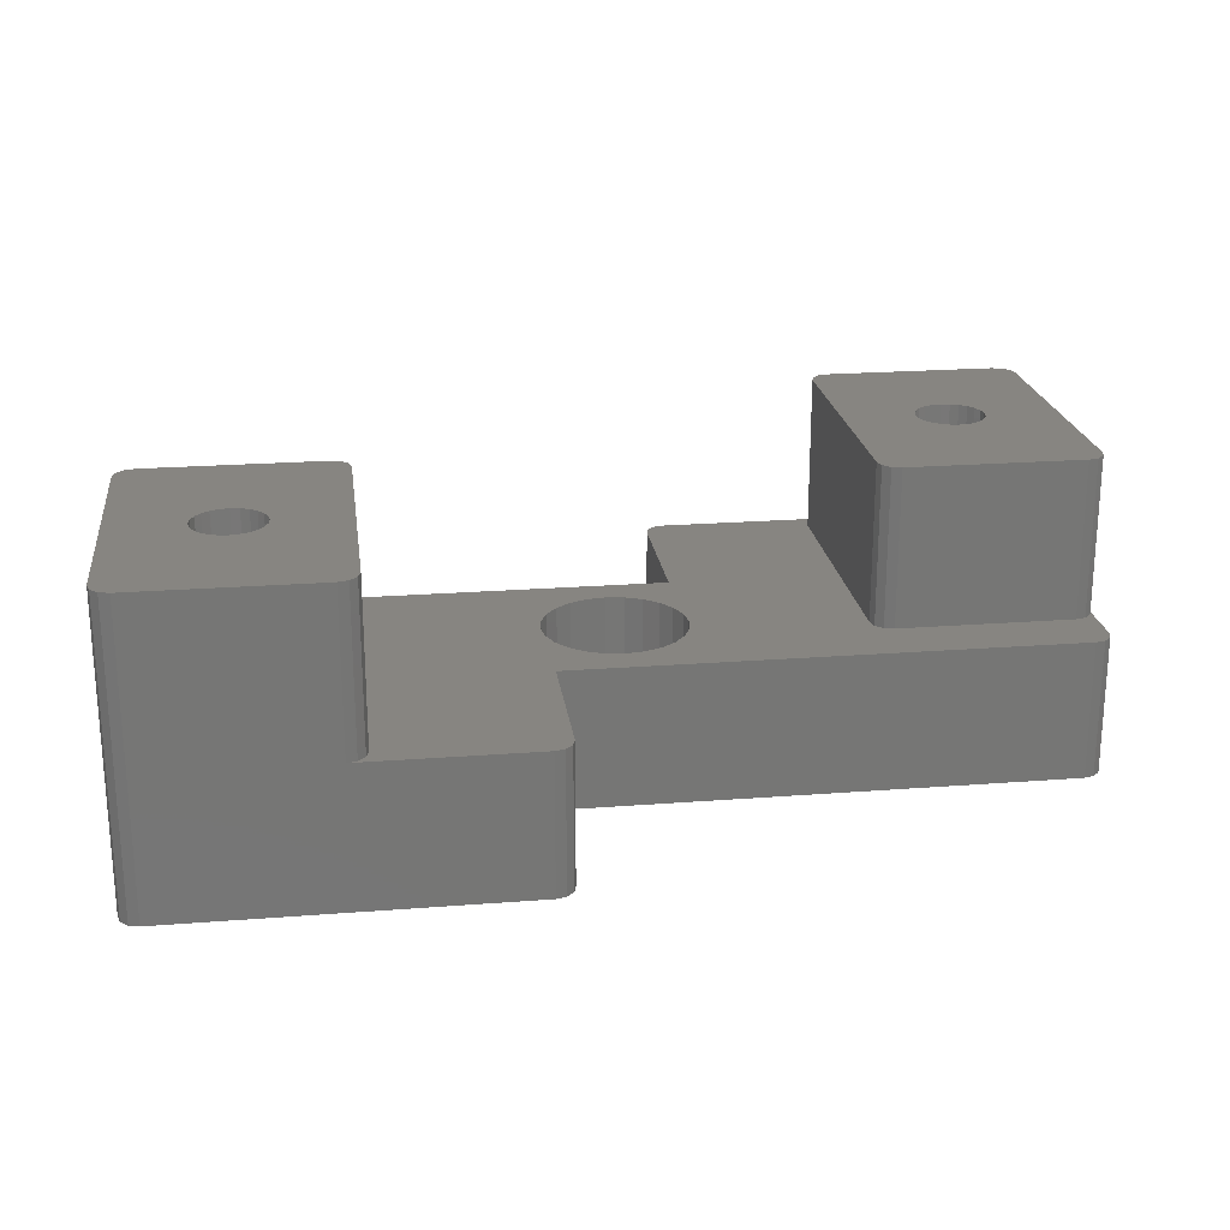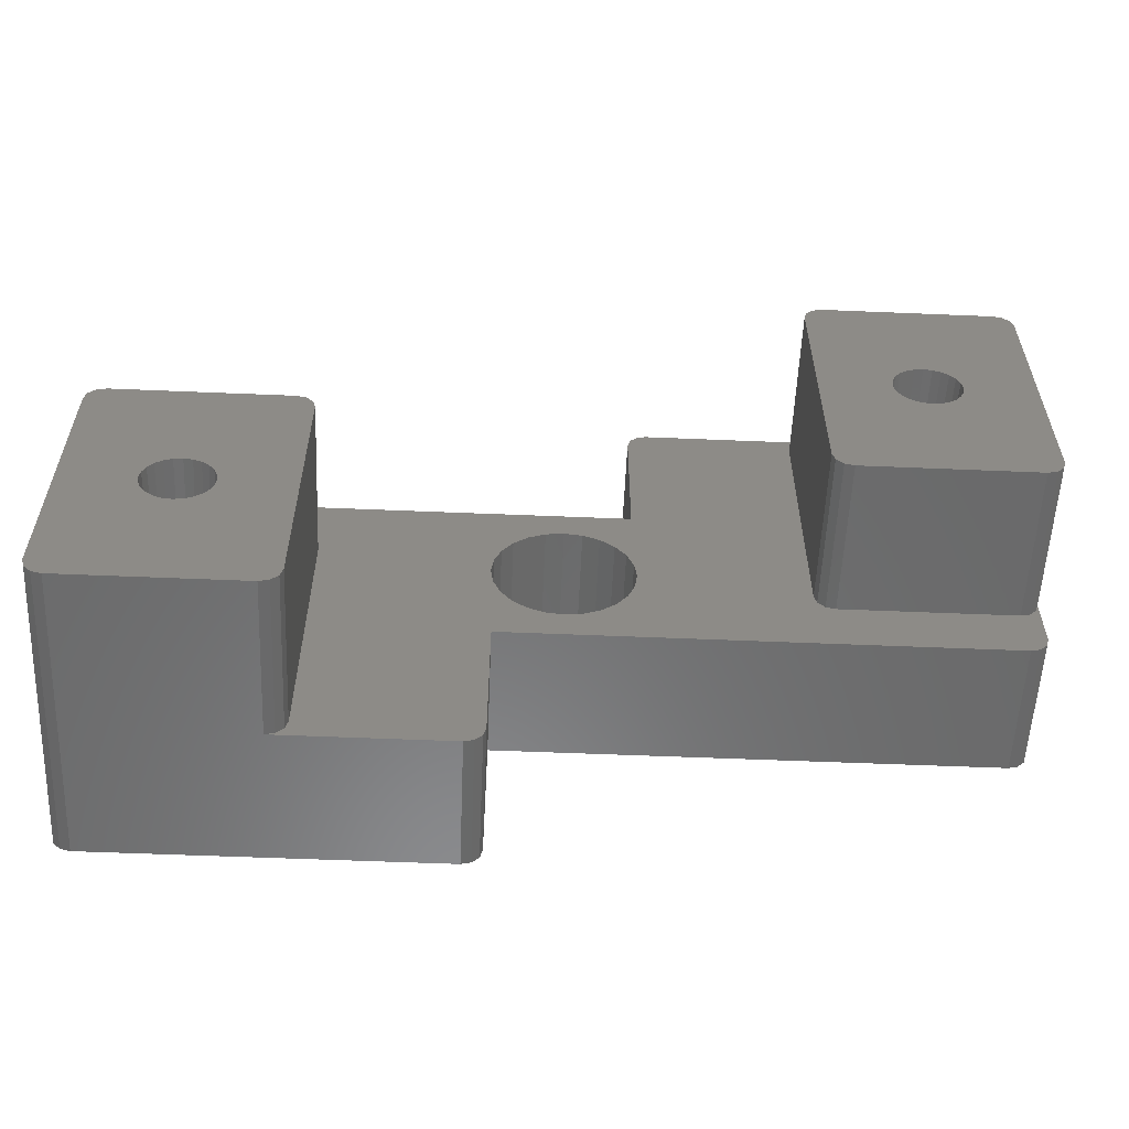
<metadata>
{"format":"stl","ext":"stl","renderer":"f3d","projection":"perspective","resolution":1024,"background":"white","views":[{"elev":21.9,"azim":-7.7,"up":"+Z"},{"elev":-56.7,"azim":-2.5,"up":"+Y"}]}
</metadata>
<code>
# stl→obj: 395 verts, 798 faces
v -1 0 -0.05
v -1 0 15.15
v -1 16.93 -0.05
v -1 14 7.05
v -1 14 15.15
v -1 16.93 7.05
v -0.866 -0.5 -0.05
v -0.866 -0.5 15.15
v -0.866 17.43 -0.05
v -0.5 17.8 -0.05
v 0 17.93 -0.05
v 5.124 8.081 -0.05
v 25.64 17.93 -0.05
v 25.64 25.4 -0.05
v 25.77 25.9 -0.05
v 26.14 26.27 -0.05
v 26.64 26.4 -0.05
v 44.4 26.4 -0.05
v 24.37 13.96 -0.05
v 44.9 26.27 -0.05
v 45.27 25.9 -0.05
v 41.11 18.08 -0.05
v 45.4 25.4 -0.05
v 45.4 16.93 -0.05
v 23.97 14.47 -0.05
v 18.76 0 -0.05
v 18.76 7.467 -0.05
v 5.383 6.117 -0.05
v 5.176 5.959 -0.05
v 18.63 -0.5 -0.05
v 18.26 -0.866 -0.05
v 17.76 -1 -0.05
v 0 -1 -0.05
v -0.5 -0.866 -0.05
v 3.252 7 -0.05
v 3.26 6.935 -0.05
v 23.45 14.87 -0.05
v 3.294 6.677 -0.05
v 3.319 6.616 -0.05
v 3.419 6.376 -0.05
v 3.459 6.324 -0.05
v 3.617 6.117 -0.05
v 3.669 6.077 -0.05
v 3.876 5.919 -0.05
v 3.936 5.894 -0.05
v 4.177 5.794 -0.05
v 4.242 5.786 -0.05
v 4.5 5.752 -0.05
v 4.565 5.76 -0.05
v 4.823 5.794 -0.05
v 4.884 5.819 -0.05
v 5.124 5.919 -0.05
v 20.95 14.87 -0.05
v 5.423 6.169 -0.05
v 5.581 6.376 -0.05
v 5.706 6.677 -0.05
v 5.606 6.436 -0.05
v 5.748 7 -0.05
v 5.714 6.742 -0.05
v 5.706 7.323 -0.05
v 5.74 7.065 -0.05
v 5.581 7.624 -0.05
v 5.681 7.384 -0.05
v 5.383 7.883 -0.05
v 5.541 7.676 -0.05
v 5.331 7.923 -0.05
v 5.064 8.106 -0.05
v 20.03 11.45 -0.05
v 19.78 12.05 -0.05
v 4.823 8.206 -0.05
v 4.758 8.214 -0.05
v 4.5 8.248 -0.05
v 4.435 8.24 -0.05
v 4.177 8.206 -0.05
v 4.116 8.181 -0.05
v 3.876 8.081 -0.05
v 3.824 8.041 -0.05
v 3.617 7.883 -0.05
v 3.578 7.831 -0.05
v 3.419 7.624 -0.05
v 3.394 7.564 -0.05
v 3.294 7.323 -0.05
v 3.286 7.258 -0.05
v 22.2 15.21 -0.05
v 22.85 15.12 -0.05
v 19.78 13.35 -0.05
v 19.69 12.7 -0.05
v 20.43 10.93 -0.05
v 23.45 10.53 -0.05
v 22.85 10.28 -0.05
v 20.95 10.53 -0.05
v 24.62 13.35 -0.05
v 24.71 12.7 -0.05
v 21.55 10.28 -0.05
v 24.62 12.05 -0.05
v 22.2 10.19 -0.05
v 24.37 11.45 -0.05
v 23.97 10.93 -0.05
v 20.03 13.96 -0.05
v 21.55 15.12 -0.05
v 20.43 14.47 -0.05
v 40.22 17.19 -0.05
v 39.96 17.16 -0.05
v 39.02 19.28 -0.05
v 39.22 19.44 -0.05
v 38.65 18.4 -0.05
v 38.66 18.34 -0.05
v 38.69 18.08 -0.05
v 38.72 18.02 -0.05
v 38.82 17.78 -0.05
v 38.86 17.72 -0.05
v 39.02 17.52 -0.05
v 39.07 17.48 -0.05
v 39.28 17.32 -0.05
v 39.34 17.29 -0.05
v 39.58 17.19 -0.05
v 39.64 17.19 -0.05
v 39.9 17.15 -0.05
v 40.52 17.32 -0.05
v 40.28 17.22 -0.05
v 40.58 17.36 -0.05
v 40.78 17.52 -0.05
v 40.82 17.57 -0.05
v 40.98 17.78 -0.05
v 41.01 17.84 -0.05
v 41.11 18.14 -0.05
v 39.84 19.64 -0.05
v 39.9 19.65 -0.05
v 41.15 18.4 -0.05
v 41.14 18.46 -0.05
v 41.11 18.72 -0.05
v 41.08 18.78 -0.05
v 40.98 19.02 -0.05
v 40.94 19.08 -0.05
v 40.78 19.28 -0.05
v 40.73 19.32 -0.05
v 40.52 19.48 -0.05
v 40.46 19.51 -0.05
v 40.22 19.61 -0.05
v 40.16 19.61 -0.05
v 39.58 19.61 -0.05
v 39.52 19.58 -0.05
v 39.28 19.48 -0.05
v 38.82 19.02 -0.05
v 38.98 19.23 -0.05
v 38.79 18.96 -0.05
v 38.69 18.72 -0.05
v 38.69 18.66 -0.05
v 45.4 8.467 -0.05
v 45.27 7.967 -0.05
v 44.9 7.601 -0.05
v 44.4 7.467 -0.05
v -0.866 17.43 7.05
v 0 15 7.05
v 9 15 7.05
v -0.866 14.5 7.05
v 25.8 12.7 7.05
v 25.68 11.77 7.05
v 35.4 10.4 7.05
v -0.5 14.87 7.05
v 9.866 14.5 7.05
v 18.76 7.467 7.05
v 9.5 14.87 7.05
v 10 14 7.05
v 17.76 -1 7.05
v 10 0 7.05
v 9.866 -0.5 7.05
v 9.5 -0.866 7.05
v 9 -1 7.05
v 18.26 -0.866 7.05
v 18.63 -0.5 7.05
v 18.76 0 7.05
v 18.6 12.7 7.05
v 45.4 8.467 7.05
v 45.4 11.4 7.05
v 45.27 10.9 7.05
v 44.9 10.53 7.05
v 44.4 10.4 7.05
v 34.9 10.53 7.05
v 18.72 13.63 7.05
v 19.08 14.5 7.05
v 25.64 17.93 7.05
v 0 17.93 7.05
v -0.5 17.8 7.05
v 44.4 26.4 7.05
v 26.64 26.4 7.05
v 35.4 26.4 7.05
v 25.64 25.4 7.05
v 34.9 26.27 7.05
v 25.77 25.9 7.05
v 44.9 7.601 7.05
v 45.27 7.967 7.05
v 21.27 16.18 7.05
v 25.32 10.9 7.05
v 44.4 7.467 7.05
v 23.13 9.223 7.05
v 22.2 9.1 7.05
v 18.72 11.77 7.05
v 19.65 15.25 7.05
v 20.4 15.82 7.05
v 25.32 14.5 7.05
v 25.68 13.63 7.05
v 34.4 11.4 7.05
v 34.53 10.9 7.05
v 23.13 16.18 7.05
v 22.2 16.3 7.05
v 34.53 25.9 7.05
v 26.14 26.27 7.05
v 34.4 25.4 7.05
v 24.75 10.15 7.05
v 24 9.582 7.05
v 21.27 9.223 7.05
v 20.4 9.582 7.05
v 19.65 10.15 7.05
v 19.08 10.9 7.05
v 24.75 15.25 7.05
v 24 15.82 7.05
v -0.866 14.5 15.15
v 0 -1 15.15
v -0.5 -0.866 15.15
v 2.737 6.98 15.15
v 6.205 7.457 15.15
v 6.263 7.02 15.15
v 10 0 15.15
v 9.866 14.5 15.15
v 10 14 15.15
v 9.5 14.87 15.15
v 9 15 15.15
v 0 15 15.15
v -0.5 14.87 15.15
v 2.795 6.543 15.15
v 2.735 7 15.15
v 2.792 7.437 15.15
v 4.063 5.292 15.15
v 4.043 5.295 15.15
v 9 -1 15.15
v 2.795 7.457 15.15
v 2.963 7.864 15.15
v 2.971 7.883 15.15
v 3.252 8.248 15.15
v 3.601 8.516 15.15
v 3.239 8.232 15.15
v 4.957 5.295 15.15
v 4.52 5.237 15.15
v 5.383 5.471 15.15
v 9.5 -0.866 15.15
v 9.866 -0.5 15.15
v 3.617 8.529 15.15
v 4.024 8.697 15.15
v 5.748 5.752 15.15
v 5.399 5.484 15.15
v 4.043 8.705 15.15
v 4.48 8.763 15.15
v 6.029 6.117 15.15
v 5.761 5.768 15.15
v 4.5 8.765 15.15
v 4.976 5.303 15.15
v 4.937 8.708 15.15
v 4.957 8.705 15.15
v 6.208 6.563 15.15
v 6.205 6.543 15.15
v 5.364 8.537 15.15
v 5.383 8.529 15.15
v 5.732 8.261 15.15
v 6.265 7 15.15
v 5.748 8.248 15.15
v 6.016 7.899 15.15
v 6.029 7.883 15.15
v 6.197 7.476 15.15
v 6.037 6.136 15.15
v 4.5 5.235 15.15
v 3.636 5.463 15.15
v 3.617 5.471 15.15
v 3.268 5.739 15.15
v 3.252 5.752 15.15
v 2.984 6.101 15.15
v 2.971 6.117 15.15
v 2.803 6.524 15.15
v 45.4 25.4 6.95
v 45.4 16.93 6.95
v 45.4 25.4 15.15
v 45.4 11.4 15.15
v 45.4 25.4 7.05
v 45.27 25.9 7.05
v 44.9 26.27 7.05
v 19.78 13.35 0.45
v 19.69 12.7 0.45
v 19.78 12.05 0.45
v 20.03 13.96 0.45
v 20.43 14.47 0.45
v 20.95 14.87 0.45
v 21.55 15.12 0.45
v 22.2 15.21 0.45
v 22.85 15.12 0.45
v 23.45 14.87 0.45
v 23.97 14.47 0.45
v 24.37 13.96 0.45
v 24.62 13.35 0.45
v 24.71 12.7 0.45
v 24.62 12.05 0.45
v 24.37 11.45 0.45
v 23.97 10.93 0.45
v 23.45 10.53 0.45
v 22.85 10.28 0.45
v 22.2 10.19 0.45
v 21.55 10.28 0.45
v 20.95 10.53 0.45
v 20.43 10.93 0.45
v 20.03 11.45 0.45
v 38.19 18.84 15.15
v 38.13 18.4 15.15
v 38.14 18.38 15.15
v 38.19 18.86 15.15
v 38.36 19.26 15.15
v 38.37 19.28 15.15
v 38.64 19.63 15.15
v 38.65 19.65 15.15
v 39 19.92 15.15
v 39.02 19.93 15.15
v 39.42 20.1 15.15
v 39.44 20.11 15.15
v 39.88 20.16 15.15
v 39.9 20.17 15.15
v 40.34 20.11 15.15
v 40.36 20.11 15.15
v 40.76 19.94 15.15
v 40.78 19.93 15.15
v 41.13 19.66 15.15
v 41.15 19.65 15.15
v 41.42 19.3 15.15
v 41.43 19.28 15.15
v 41.6 18.88 15.15
v 41.61 18.86 15.15
v 41.66 18.42 15.15
v 41.67 18.4 15.15
v 41.61 17.96 15.15
v 41.61 17.94 15.15
v 41.44 17.54 15.15
v 41.43 17.52 15.15
v 41.16 17.17 15.15
v 41.15 17.15 15.15
v 40.8 16.88 15.15
v 40.78 16.87 15.15
v 40.38 16.7 15.15
v 40.36 16.69 15.15
v 39.92 16.64 15.15
v 39.9 16.63 15.15
v 39.46 16.69 15.15
v 39.44 16.69 15.15
v 39.04 16.86 15.15
v 39.02 16.87 15.15
v 38.67 17.14 15.15
v 38.65 17.15 15.15
v 38.38 17.5 15.15
v 38.37 17.52 15.15
v 38.2 17.92 15.15
v 38.19 17.94 15.15
v 45.27 25.9 15.15
v 44.9 26.27 15.15
v 44.4 26.4 15.15
v 35.4 26.4 15.15
v 34.9 26.27 15.15
v 34.53 25.9 15.15
v 34.4 25.4 15.15
v 34.4 11.4 15.15
v 34.53 10.9 15.15
v 34.9 10.53 15.15
v 35.4 10.4 15.15
v 44.4 10.4 15.15
v 44.9 10.53 15.15
v 45.27 10.9 15.15
v 18.72 11.77 0.45
v 18.6 12.7 0.45
v 19.08 10.9 0.45
v 19.65 10.15 0.45
v 20.4 9.582 0.45
v 21.27 9.223 0.45
v 22.2 9.1 0.45
v 23.13 9.223 0.45
v 24 9.582 0.45
v 24.75 10.15 0.45
v 25.32 10.9 0.45
v 25.68 11.77 0.45
v 25.8 12.7 0.45
v 25.68 13.63 0.45
v 25.32 14.5 0.45
v 24.75 15.25 0.45
v 24 15.82 0.45
v 23.13 16.18 0.45
v 22.2 16.3 0.45
v 21.27 16.18 0.45
v 20.4 15.82 0.45
v 19.65 15.25 0.45
v 19.08 14.5 0.45
v 18.72 13.63 0.45
f 1 2 3
f 4 2 5
f 3 2 4
f 6 3 4
f 1 7 2
f 2 7 8
f 1 3 7
f 7 3 9
f 7 9 10
f 7 10 11
f 12 11 13
f 14 15 13
f 13 15 16
f 13 16 17
f 13 17 18
f 19 20 21
f 22 23 24
f 25 20 19
f 26 7 27
f 28 13 29
f 26 30 7
f 7 30 31
f 7 31 32
f 7 32 33
f 7 33 34
f 7 11 35
f 25 18 20
f 7 35 36
f 37 18 25
f 7 36 38
f 7 38 39
f 7 39 40
f 7 40 41
f 7 41 42
f 7 42 43
f 7 43 44
f 7 44 45
f 7 45 46
f 7 46 47
f 7 47 48
f 7 48 49
f 7 49 50
f 7 50 51
f 7 51 52
f 53 52 13
f 52 29 13
f 54 13 28
f 55 13 54
f 56 13 57
f 55 57 13
f 58 13 59
f 56 59 13
f 60 13 61
f 58 61 13
f 62 13 63
f 60 63 13
f 64 13 65
f 62 65 13
f 12 13 66
f 64 66 13
f 67 11 12
f 68 7 69
f 70 11 67
f 71 11 70
f 72 11 71
f 73 11 72
f 74 11 73
f 75 11 74
f 76 11 75
f 77 11 76
f 78 11 77
f 79 11 78
f 80 11 79
f 81 11 80
f 82 11 81
f 35 11 82
f 35 82 83
f 84 13 85
f 86 87 7
f 87 69 7
f 88 7 68
f 89 27 90
f 7 88 27
f 19 21 23
f 88 91 27
f 92 23 93
f 91 94 27
f 93 23 95
f 94 96 27
f 95 23 97
f 96 90 27
f 98 23 89
f 27 89 24
f 97 23 98
f 19 23 92
f 13 18 37
f 13 37 85
f 86 7 99
f 100 13 84
f 99 7 101
f 101 52 53
f 100 53 13
f 7 52 101
f 102 24 103
f 104 89 105
f 89 106 107
f 89 107 108
f 89 108 109
f 89 109 110
f 89 110 111
f 89 111 112
f 89 112 113
f 89 113 114
f 89 114 115
f 89 115 116
f 89 116 117
f 89 117 118
f 89 118 24
f 118 103 24
f 119 24 120
f 102 120 24
f 121 24 119
f 122 24 121
f 123 24 122
f 124 24 123
f 22 24 125
f 124 125 24
f 126 23 22
f 127 23 128
f 129 23 126
f 130 23 129
f 131 23 130
f 132 23 131
f 133 23 132
f 134 23 133
f 135 23 134
f 136 23 135
f 137 23 136
f 138 23 137
f 139 23 138
f 140 23 139
f 128 23 140
f 141 23 127
f 142 23 141
f 143 23 142
f 89 23 143
f 89 143 105
f 144 89 145
f 89 104 145
f 89 144 146
f 89 146 147
f 89 147 106
f 147 148 106
f 27 24 149
f 27 149 150
f 27 150 151
f 27 151 152
f 3 6 9
f 9 6 153
f 154 155 6
f 6 4 156
f 157 158 159
f 160 6 156
f 160 154 6
f 161 162 163
f 164 165 161
f 166 165 164
f 167 165 166
f 168 165 167
f 169 165 168
f 165 170 161
f 170 171 161
f 171 172 161
f 172 162 161
f 173 155 163
f 174 175 176
f 174 176 177
f 174 177 178
f 157 159 179
f 174 178 159
f 180 181 6
f 182 183 6
f 183 184 6
f 185 186 187
f 188 189 187
f 159 158 174
f 187 186 190
f 158 191 192
f 187 190 188
f 193 182 6
f 158 194 195
f 196 197 162
f 184 153 6
f 162 198 163
f 198 173 163
f 155 180 6
f 199 200 6
f 201 202 203
f 200 193 6
f 157 179 204
f 205 182 206
f 188 207 189
f 208 190 186
f 188 209 207
f 188 182 209
f 194 210 195
f 158 195 191
f 173 180 155
f 193 206 182
f 192 174 158
f 211 195 210
f 196 195 211
f 162 195 196
f 162 197 212
f 162 212 213
f 162 213 214
f 162 215 198
f 162 214 215
f 157 204 203
f 181 199 6
f 202 157 203
f 203 216 201
f 203 217 216
f 217 182 205
f 203 182 217
f 203 209 182
f 4 5 156
f 156 5 218
f 5 2 8
f 219 5 220
f 220 5 8
f 221 5 219
f 222 223 224
f 225 5 226
f 227 5 225
f 228 5 227
f 229 5 228
f 230 5 229
f 218 5 230
f 231 221 219
f 232 5 221
f 233 5 232
f 234 235 236
f 237 5 233
f 238 5 237
f 239 5 238
f 240 241 5
f 240 5 242
f 243 244 236
f 226 5 241
f 245 246 247
f 226 241 248
f 226 248 249
f 250 251 224
f 226 249 252
f 226 252 253
f 254 255 224
f 226 253 256
f 245 257 246
f 226 256 258
f 226 258 259
f 260 261 224
f 226 259 262
f 226 262 263
f 226 263 264
f 265 260 224
f 226 264 266
f 226 266 267
f 226 268 224
f 226 267 268
f 269 222 224
f 223 265 224
f 270 254 224
f 255 250 224
f 224 251 247
f 268 269 224
f 271 234 236
f 261 270 224
f 246 257 236
f 251 245 247
f 257 243 236
f 236 244 271
f 236 235 219
f 235 272 219
f 272 273 219
f 273 274 219
f 274 275 219
f 275 276 219
f 276 277 219
f 277 278 219
f 278 231 219
f 239 242 5
f 8 7 34
f 220 8 34
f 220 34 33
f 219 220 33
f 169 33 32
f 169 236 219
f 219 33 169
f 165 169 32
f 165 32 31
f 170 165 31
f 170 31 30
f 171 170 30
f 171 30 26
f 172 171 26
f 172 26 27
f 162 172 27
f 162 27 152
f 195 162 152
f 195 152 151
f 191 195 151
f 191 151 150
f 192 191 150
f 192 150 149
f 174 192 149
f 174 149 24
f 279 174 280
f 280 174 24
f 175 174 279
f 281 175 279
f 282 175 281
f 280 24 23
f 279 280 23
f 283 279 23
f 23 21 284
f 283 23 284
f 20 285 21
f 21 285 284
f 18 185 20
f 20 185 285
f 17 186 18
f 18 186 185
f 16 208 17
f 17 208 186
f 15 190 16
f 16 190 208
f 14 188 15
f 15 188 190
f 13 182 14
f 14 182 188
f 11 183 13
f 13 183 182
f 10 184 11
f 11 184 183
f 9 153 10
f 10 153 184
f 35 83 233
f 232 35 233
f 221 36 35
f 232 221 35
f 83 82 237
f 233 83 237
f 82 81 238
f 237 82 238
f 81 80 239
f 238 81 239
f 80 79 242
f 239 80 242
f 79 78 240
f 242 79 240
f 78 77 241
f 240 78 241
f 77 76 248
f 241 77 248
f 76 75 249
f 248 76 249
f 75 74 252
f 249 75 252
f 74 73 253
f 252 74 253
f 72 256 253
f 73 72 253
f 71 258 256
f 72 71 256
f 70 259 258
f 71 70 258
f 67 262 259
f 70 67 259
f 12 263 262
f 67 12 262
f 66 264 263
f 12 66 263
f 64 266 264
f 66 64 264
f 267 266 65
f 65 266 64
f 268 267 62
f 62 267 65
f 269 268 63
f 63 268 62
f 222 269 60
f 60 269 63
f 223 222 61
f 61 222 60
f 265 223 58
f 58 223 61
f 265 58 260
f 260 58 59
f 260 59 261
f 261 59 56
f 261 56 270
f 270 56 57
f 270 57 254
f 254 57 55
f 254 55 255
f 255 55 54
f 255 54 250
f 250 54 28
f 250 28 251
f 251 28 29
f 251 29 245
f 245 29 52
f 245 52 257
f 257 52 51
f 257 51 243
f 243 51 50
f 50 49 243
f 243 49 244
f 49 48 244
f 244 48 271
f 48 47 271
f 271 47 234
f 47 46 234
f 234 46 235
f 46 45 235
f 235 45 272
f 45 44 272
f 272 44 273
f 44 43 273
f 273 43 274
f 43 42 274
f 274 42 275
f 275 42 41
f 276 275 41
f 276 41 40
f 277 276 40
f 277 40 39
f 278 277 39
f 278 39 38
f 231 278 38
f 231 38 36
f 221 231 36
f 86 286 287
f 87 86 287
f 287 288 69
f 87 287 69
f 99 289 286
f 86 99 286
f 101 290 289
f 99 101 289
f 53 291 290
f 101 53 290
f 100 292 291
f 53 100 291
f 84 293 292
f 100 84 292
f 85 294 293
f 84 85 293
f 37 295 294
f 85 37 294
f 25 296 295
f 37 25 295
f 297 296 19
f 19 296 25
f 298 297 92
f 92 297 19
f 299 298 93
f 93 298 92
f 299 93 300
f 300 93 95
f 300 95 301
f 301 95 97
f 301 97 302
f 302 97 98
f 302 98 303
f 303 98 89
f 303 89 304
f 304 89 90
f 304 90 305
f 305 90 96
f 305 96 306
f 306 96 94
f 306 94 307
f 307 94 91
f 307 91 308
f 308 91 88
f 309 308 88
f 68 309 88
f 288 309 68
f 69 288 68
f 106 148 310
f 311 106 310
f 312 107 106
f 311 312 106
f 148 147 313
f 310 148 313
f 147 146 314
f 313 147 314
f 146 144 315
f 314 146 315
f 144 145 316
f 315 144 316
f 145 104 317
f 316 145 317
f 104 105 318
f 317 104 318
f 105 143 319
f 318 105 319
f 143 142 320
f 319 143 320
f 142 141 321
f 320 142 321
f 141 127 322
f 321 141 322
f 128 323 322
f 127 128 322
f 140 324 323
f 128 140 323
f 139 325 324
f 140 139 324
f 138 326 325
f 139 138 325
f 137 327 326
f 138 137 326
f 136 328 327
f 137 136 327
f 135 329 328
f 136 135 328
f 330 329 134
f 134 329 135
f 331 330 133
f 133 330 134
f 332 331 132
f 132 331 133
f 333 332 131
f 131 332 132
f 334 333 130
f 130 333 131
f 335 334 129
f 129 334 130
f 335 129 336
f 336 129 126
f 336 126 337
f 337 126 22
f 337 22 338
f 338 22 125
f 338 125 339
f 339 125 124
f 339 124 340
f 340 124 123
f 340 123 341
f 341 123 122
f 341 122 342
f 342 122 121
f 342 121 343
f 343 121 119
f 343 119 344
f 344 119 120
f 344 120 345
f 345 120 102
f 102 103 345
f 345 103 346
f 103 118 346
f 346 118 347
f 118 117 347
f 347 117 348
f 117 116 348
f 348 116 349
f 116 115 349
f 349 115 350
f 115 114 350
f 350 114 351
f 114 113 351
f 351 113 352
f 113 112 352
f 352 112 353
f 353 112 111
f 354 353 111
f 354 111 110
f 355 354 110
f 355 110 109
f 356 355 109
f 356 109 108
f 357 356 108
f 357 108 107
f 312 357 107
f 283 284 358
f 279 283 281
f 281 283 358
f 285 359 284
f 284 359 358
f 185 360 285
f 285 360 359
f 187 361 185
f 185 361 360
f 189 362 187
f 187 362 361
f 207 363 189
f 189 363 362
f 209 364 207
f 207 364 363
f 203 365 209
f 209 365 364
f 203 204 365
f 365 204 366
f 366 204 179
f 367 366 179
f 367 179 159
f 368 367 159
f 368 159 178
f 369 368 178
f 369 178 177
f 370 369 177
f 370 177 176
f 371 370 176
f 371 176 175
f 282 371 175
f 236 169 168
f 246 236 168
f 246 168 167
f 247 246 167
f 247 167 166
f 224 247 166
f 224 166 164
f 226 224 164
f 164 161 225
f 226 164 225
f 163 227 161
f 161 227 225
f 155 228 163
f 163 228 227
f 154 229 155
f 155 229 228
f 160 230 154
f 154 230 229
f 156 218 160
f 160 218 230
f 173 198 372
f 373 173 372
f 198 215 374
f 372 198 374
f 215 214 375
f 374 215 375
f 213 376 214
f 214 376 375
f 212 377 213
f 213 377 376
f 197 378 212
f 212 378 377
f 196 379 197
f 197 379 378
f 211 380 196
f 196 380 379
f 210 381 211
f 211 381 380
f 194 382 210
f 210 382 381
f 158 383 194
f 194 383 382
f 157 384 158
f 158 384 383
f 157 202 384
f 384 202 385
f 202 201 385
f 385 201 386
f 201 216 386
f 386 216 387
f 387 216 217
f 388 387 217
f 388 217 205
f 389 388 205
f 389 205 206
f 390 389 206
f 390 206 193
f 391 390 193
f 391 193 200
f 392 391 200
f 392 200 199
f 393 392 199
f 393 199 181
f 394 393 181
f 394 181 180
f 395 394 180
f 395 180 173
f 373 395 173
f 364 365 366
f 368 364 367
f 367 364 366
f 312 364 368
f 333 334 282
f 358 364 281
f 359 364 358
f 360 364 359
f 361 364 360
f 362 364 361
f 363 364 362
f 357 312 368
f 311 364 312
f 310 364 311
f 348 349 369
f 313 364 310
f 314 364 313
f 315 364 314
f 317 318 364
f 317 364 316
f 345 346 369
f 281 364 318
f 343 370 371
f 281 318 319
f 281 319 320
f 341 342 282
f 281 320 321
f 281 321 322
f 339 340 282
f 281 322 323
f 343 344 370
f 281 323 324
f 281 324 325
f 336 337 282
f 281 325 326
f 281 326 327
f 281 327 328
f 335 336 282
f 281 328 329
f 281 329 330
f 281 331 282
f 281 330 331
f 332 333 282
f 334 335 282
f 338 339 282
f 340 341 282
f 282 342 371
f 331 332 282
f 347 348 369
f 337 338 282
f 370 344 369
f 342 343 371
f 344 345 369
f 369 346 347
f 369 349 368
f 349 350 368
f 350 351 368
f 351 352 368
f 352 353 368
f 353 354 368
f 354 355 368
f 355 356 368
f 356 357 368
f 315 316 364
f 372 374 375
f 377 372 376
f 376 372 375
f 378 372 377
f 379 372 378
f 307 372 379
f 307 308 372
f 304 305 380
f 303 304 381
f 301 302 382
f 300 301 383
f 299 300 384
f 294 295 388
f 292 293 389
f 392 372 391
f 393 372 392
f 394 372 393
f 395 372 394
f 373 372 395
f 295 296 387
f 308 309 372
f 289 372 286
f 291 292 390
f 391 372 289
f 391 290 390
f 290 291 390
f 390 292 389
f 289 290 391
f 389 293 388
f 293 294 388
f 388 295 387
f 297 298 385
f 387 296 386
f 287 286 372
f 386 297 385
f 309 288 372
f 385 298 384
f 298 299 384
f 384 300 383
f 383 301 382
f 382 302 381
f 302 303 381
f 381 304 380
f 380 305 379
f 305 306 379
f 306 307 379
f 296 297 386
f 288 287 372

</code>
